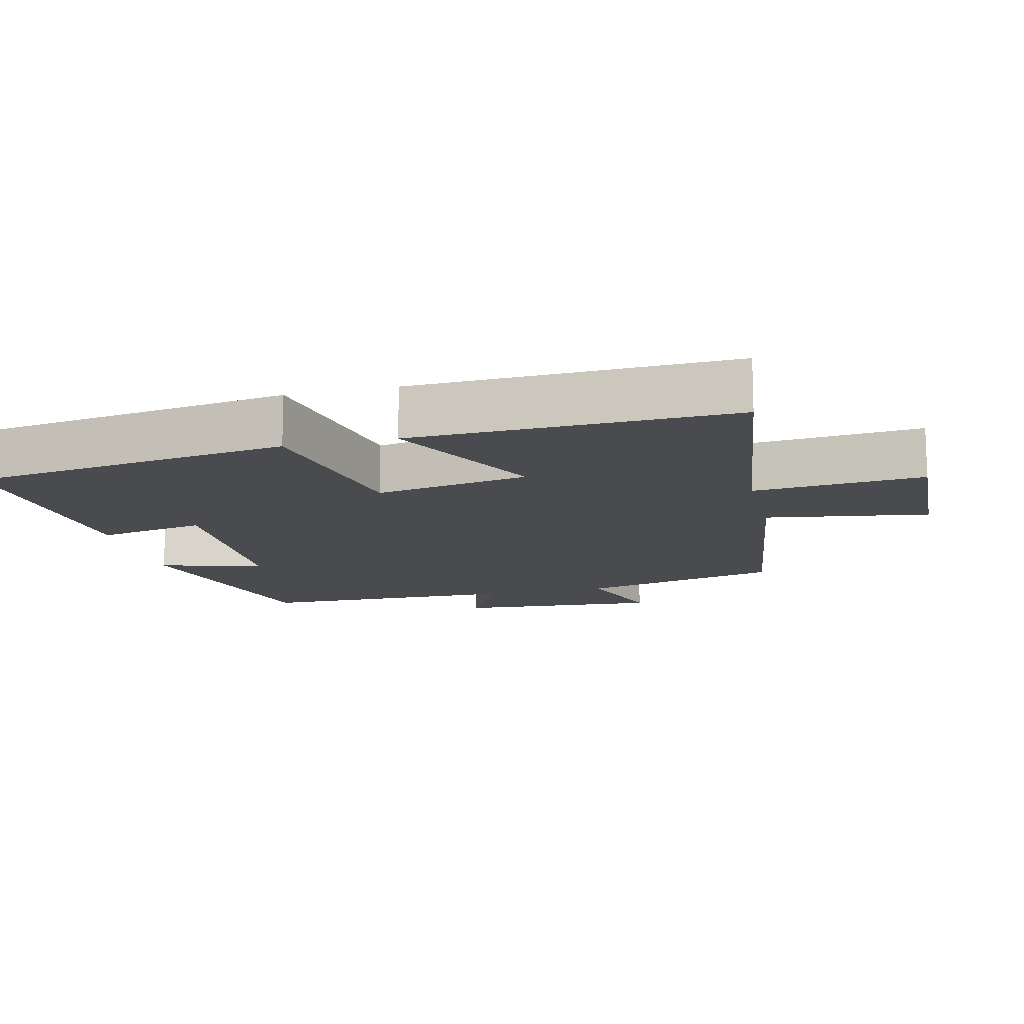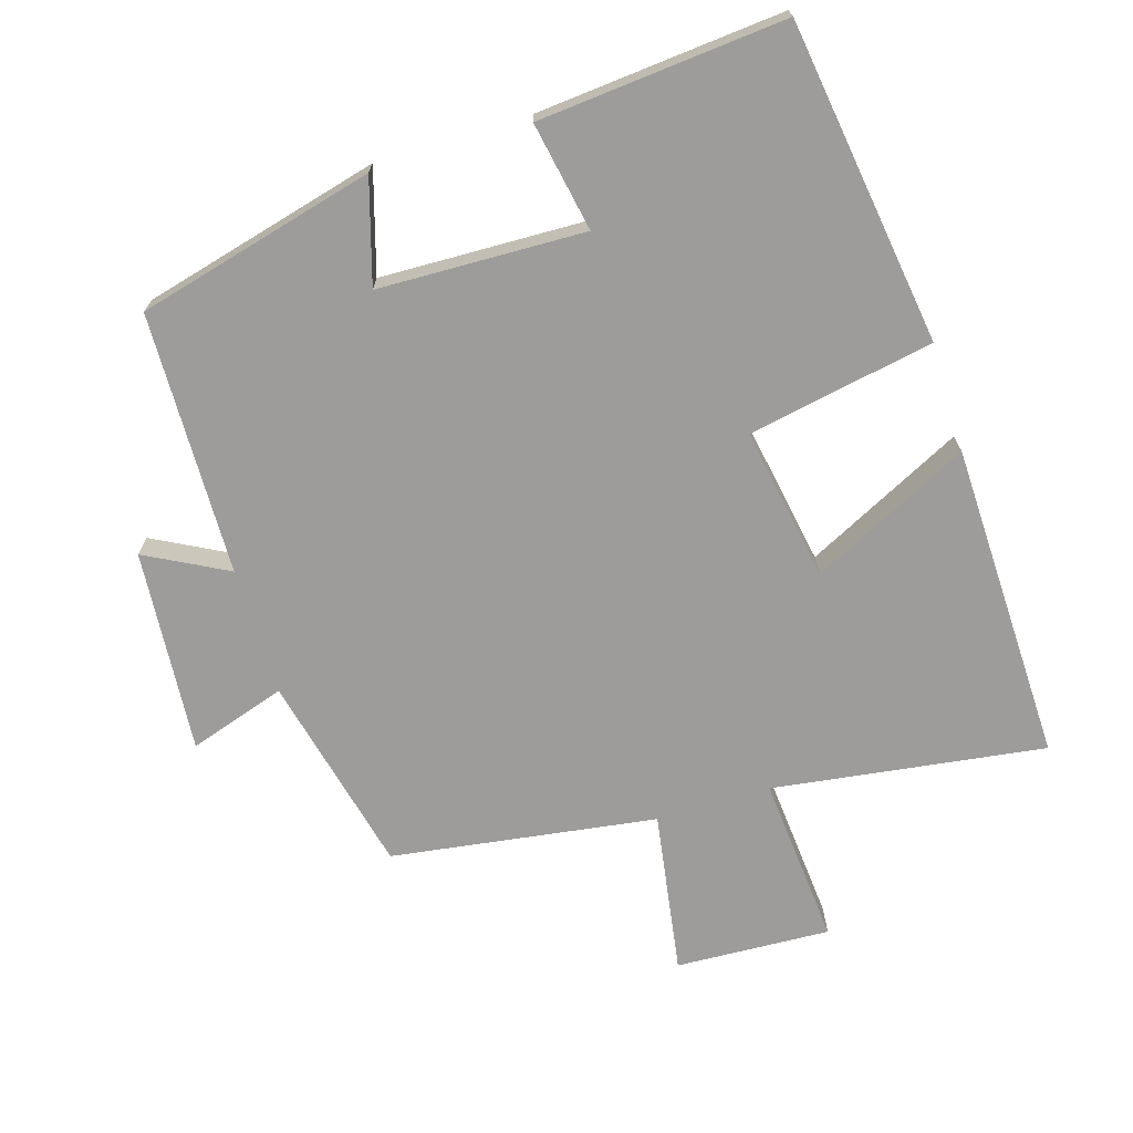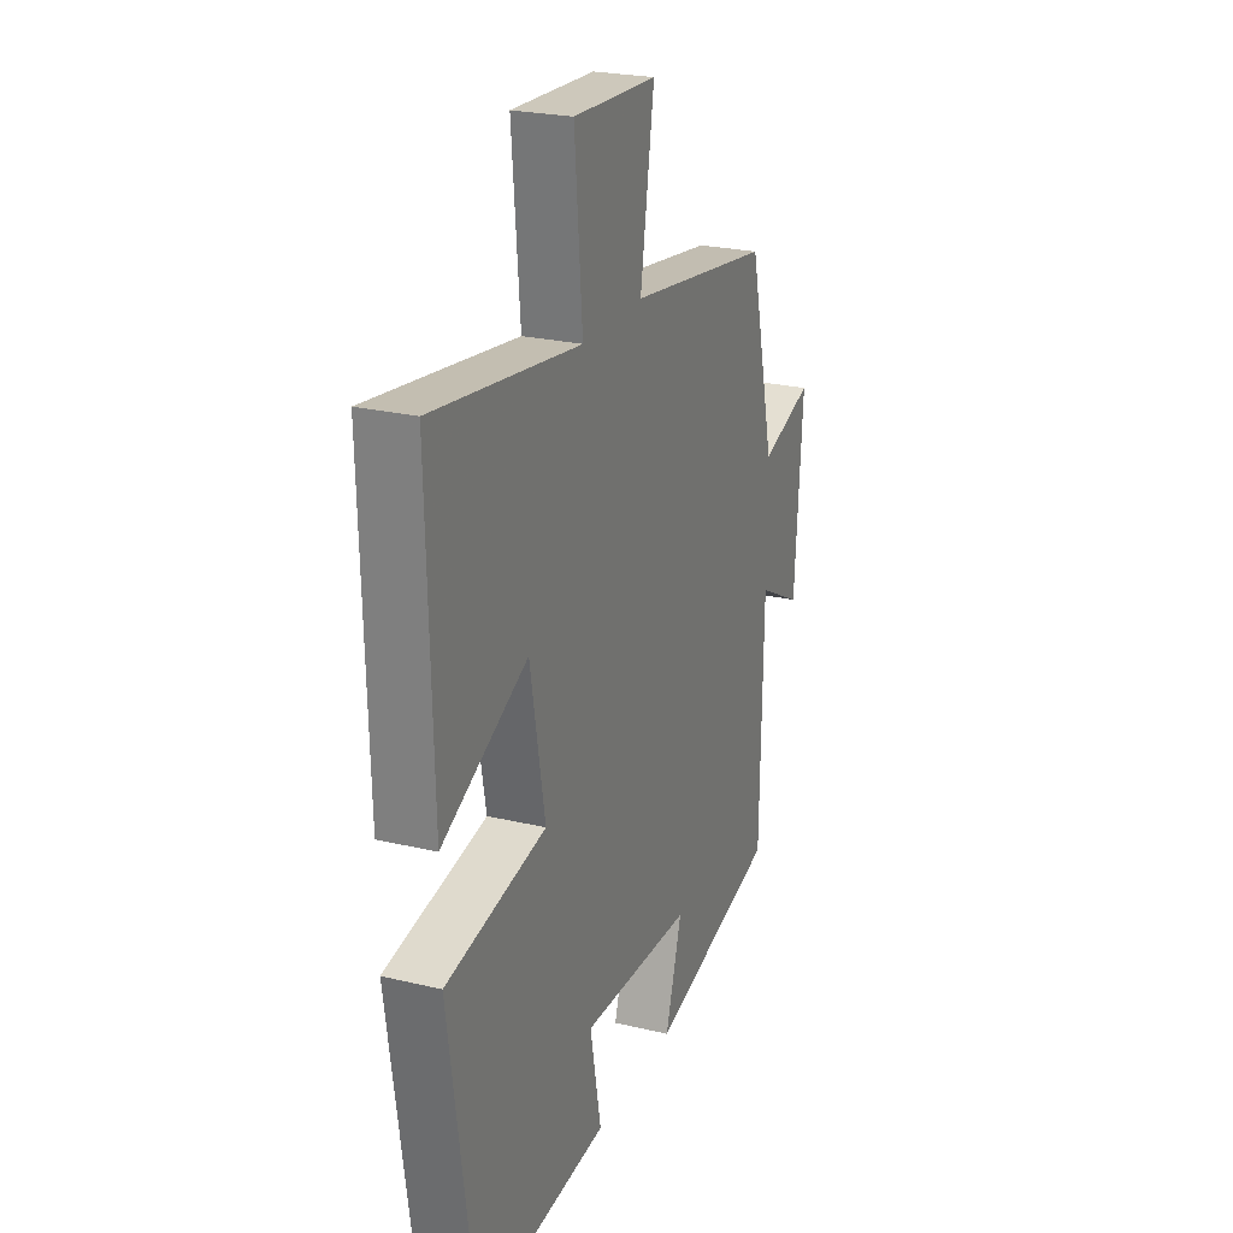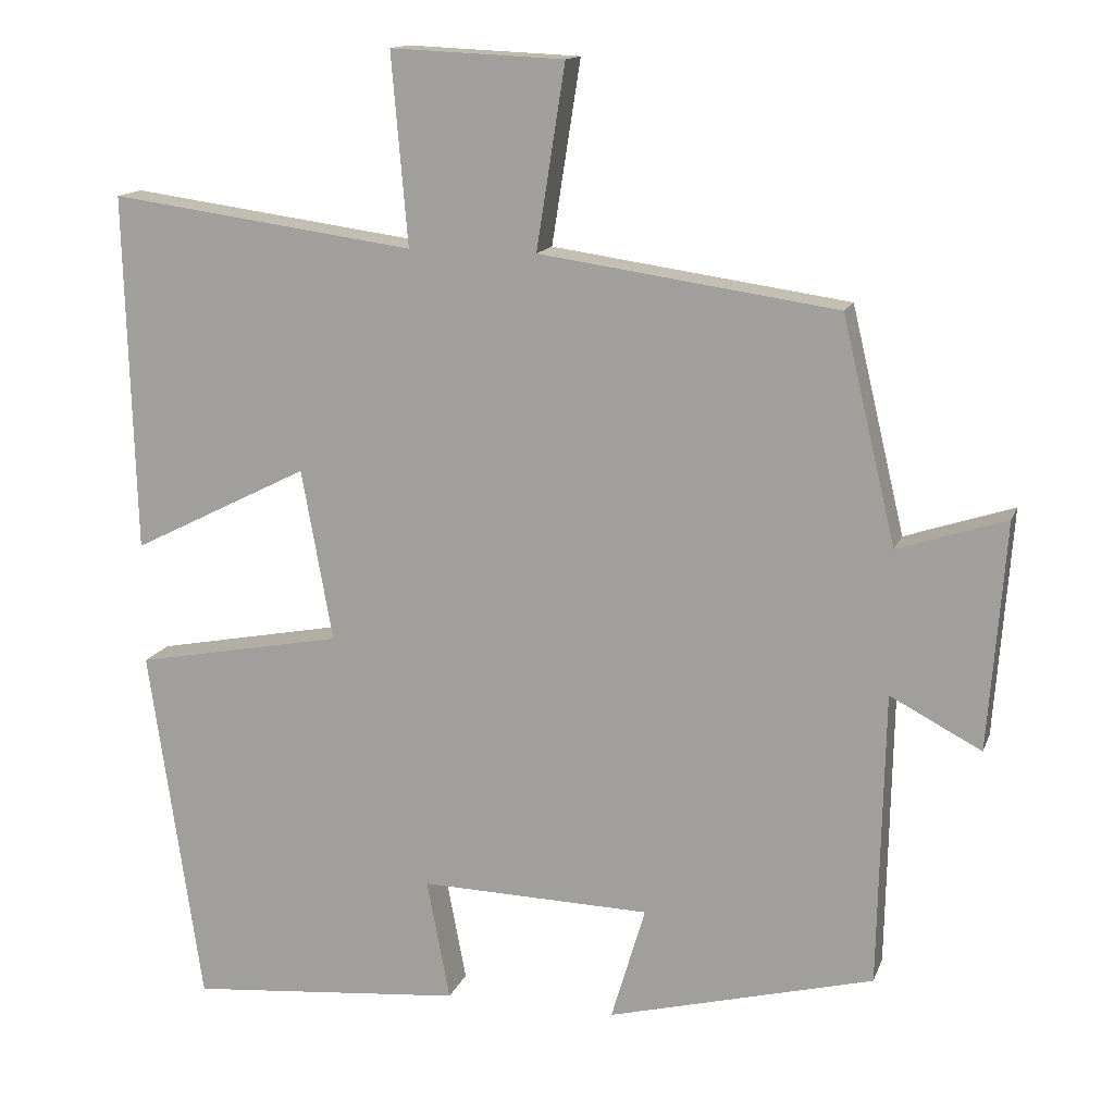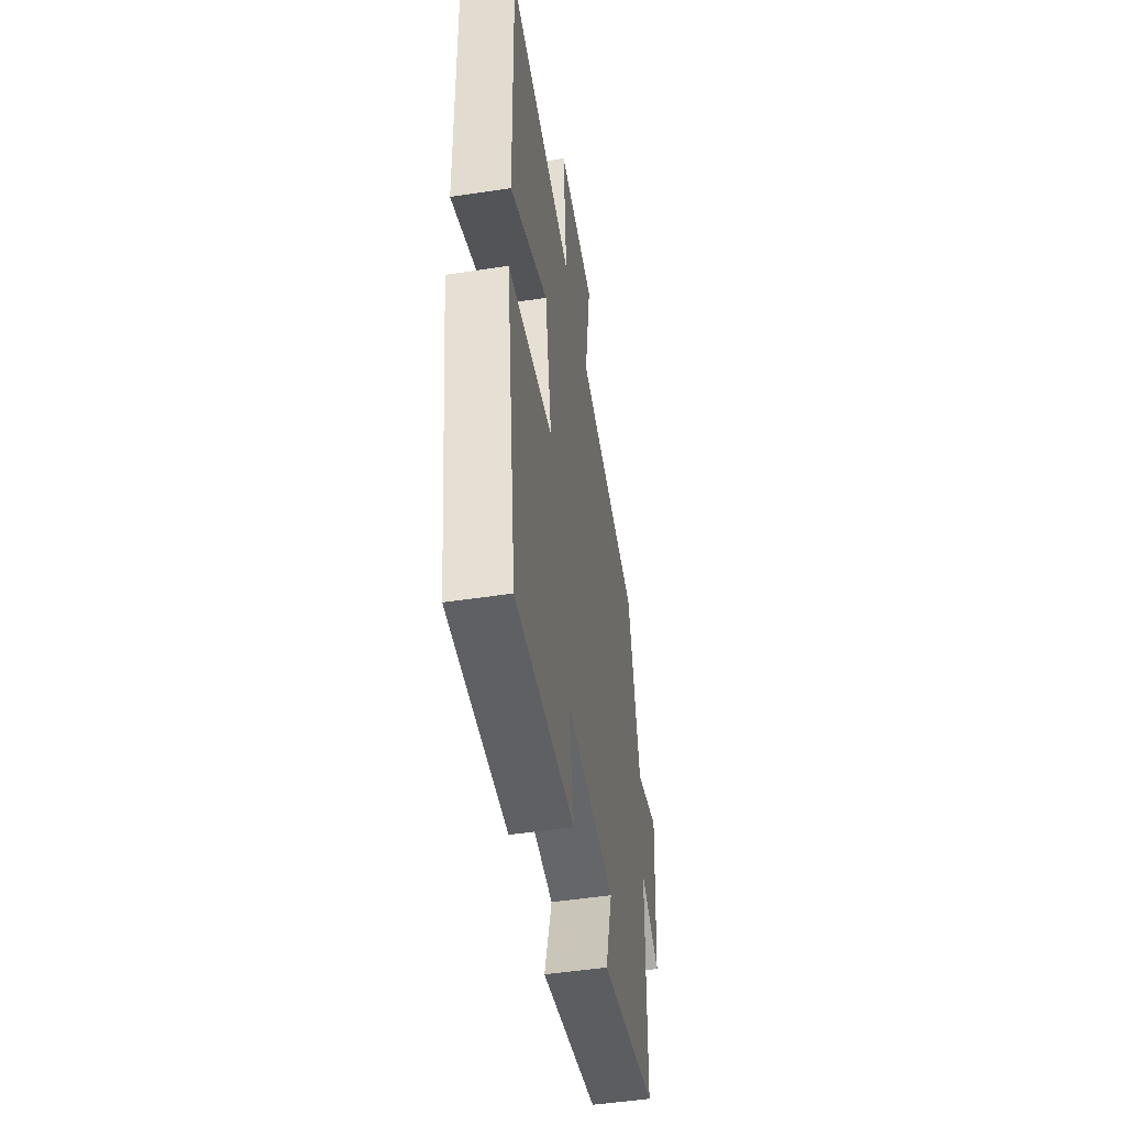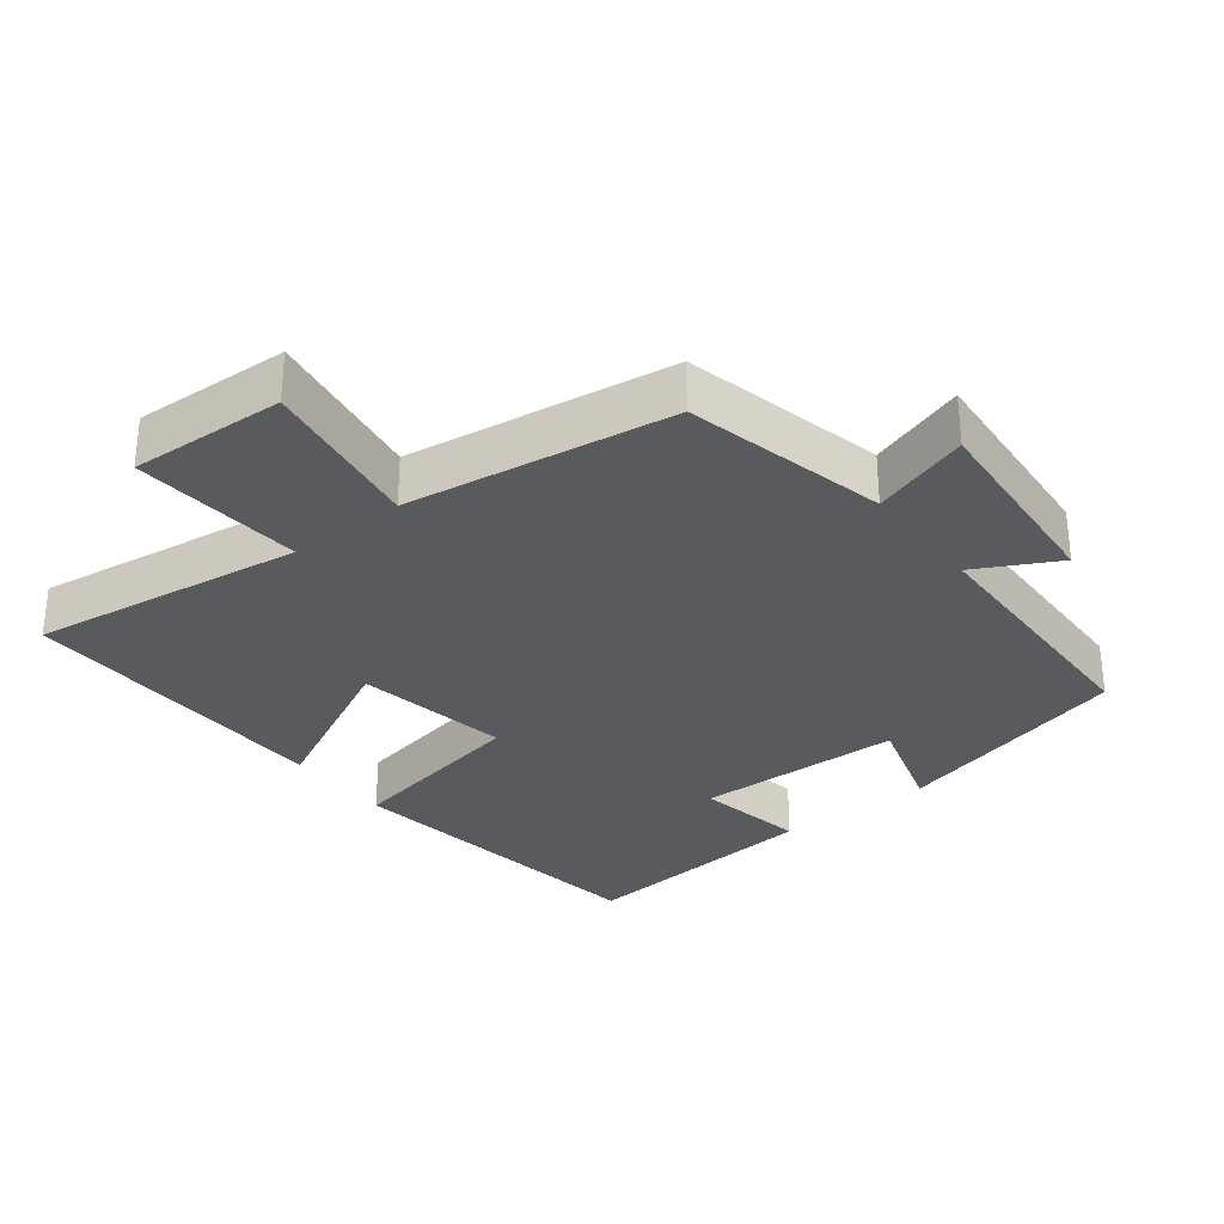
<metadata>
{"format":"obj","ext":"obj","renderer":"f3d","projection":"perspective","resolution":1024,"background":"white","views":[{"elev":-13.7,"azim":-76.4,"up":"+Y"},{"elev":-70.3,"azim":-163.1,"up":"+Y"},{"elev":24.1,"azim":-68.3,"up":"+Z"},{"elev":14.1,"azim":15.9,"up":"+Z"},{"elev":-50.2,"azim":-80.5,"up":"+Z"},{"elev":-31.1,"azim":37.7,"up":"+Y"}]}
</metadata>
<code>
v 0.431 0.07 0.445
v 0.5 0.07 0.155
v 0.64 0.07 0.201
v 0.618 0.07 -0.093
v 0.5 0.07 -0.031
v 0.492 0.07 -0.411
v 0.148 0.07 -0.5
v 0.192 0.07 -0.351
v -0.106 0.07 -0.343
v -0.076 0.07 -0.5
v -0.432 0.07 -0.532
v -0.5 0.07 -0.066
v -0.231 0.07 -0.015
v -0.271 0.07 0.207
v -0.5 0.07 0.092
v -0.513 0.07 0.554
v -0.119 0.07 0.5
v -0.14 0.07 0.746
v 0.084 0.07 0.736
v 0.047 0.07 0.5
v 0.431 0 0.445
v 0.5 0 0.155
v 0.64 0 0.201
v 0.618 0 -0.093
v 0.5 0 -0.031
v 0.492 0 -0.411
v 0.148 0 -0.5
v 0.192 0 -0.351
v -0.106 0 -0.343
v -0.076 0 -0.5
v -0.432 0 -0.532
v -0.5 0 -0.066
v -0.231 0 -0.015
v -0.271 0 0.207
v -0.5 0 0.092
v -0.513 0 0.554
v -0.119 0 0.5
v -0.14 0 0.746
v 0.084 0 0.736
v 0.047 0 0.5
f 17 18 19 20
f 17 20 1 2
f 14 15 16 17
f 13 14 17 2
f 11 12 13
f 10 11 13
f 9 10 13
f 8 9 13 2
f 7 8 2
f 6 7 2
f 5 6 2
f 2 3 4 5
f 40 39 38 37
f 22 21 40 37
f 37 36 35 34
f 22 37 34 33
f 33 32 31
f 33 31 30
f 33 30 29
f 22 33 29 28
f 22 28 27
f 22 27 26
f 22 26 25
f 25 24 23 22
f 1 21 22 2
f 2 22 23 3
f 3 23 24 4
f 4 24 25 5
f 5 25 26 6
f 6 26 27 7
f 7 27 28 8
f 8 28 29 9
f 9 29 30 10
f 10 30 31 11
f 11 31 32 12
f 12 32 33 13
f 13 33 34 14
f 14 34 35 15
f 15 35 36 16
f 16 36 37 17
f 17 37 38 18
f 18 38 39 19
f 19 39 40 20
f 20 40 21 1

</code>
